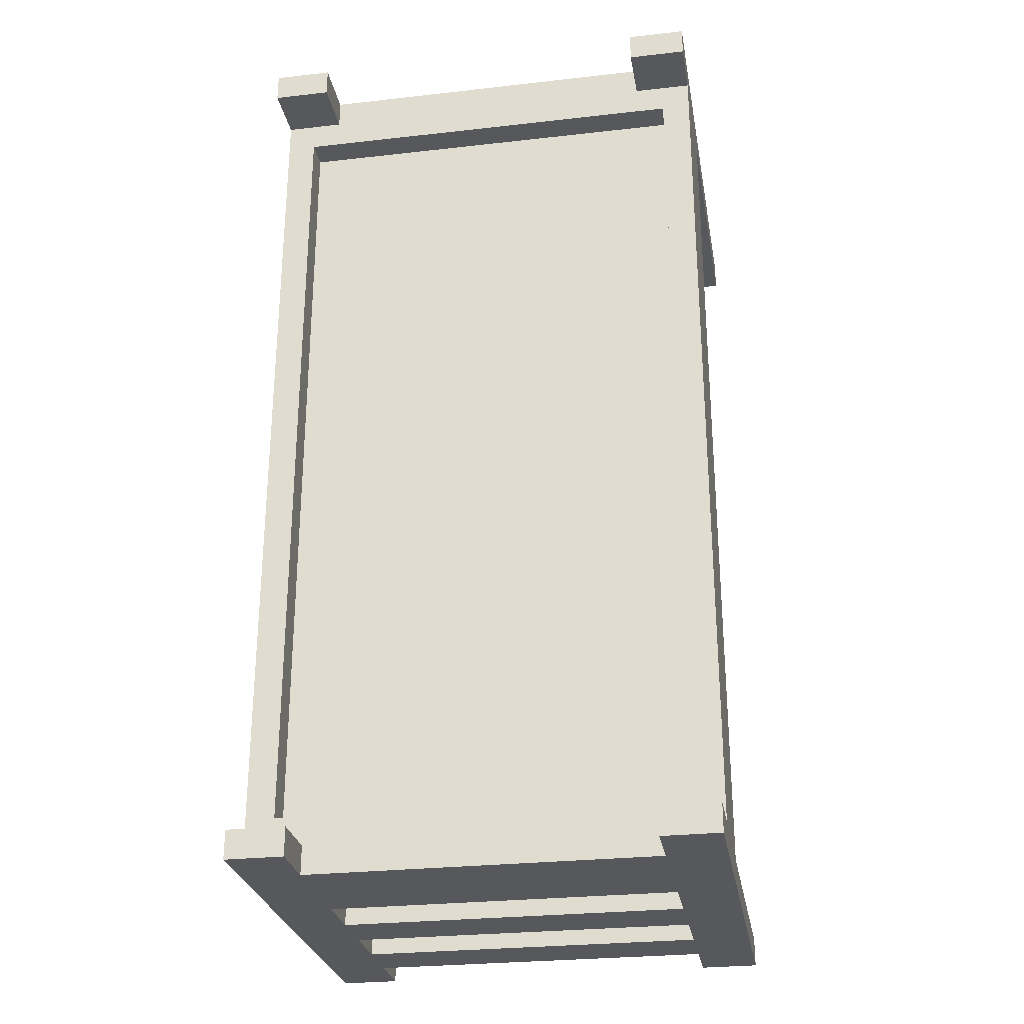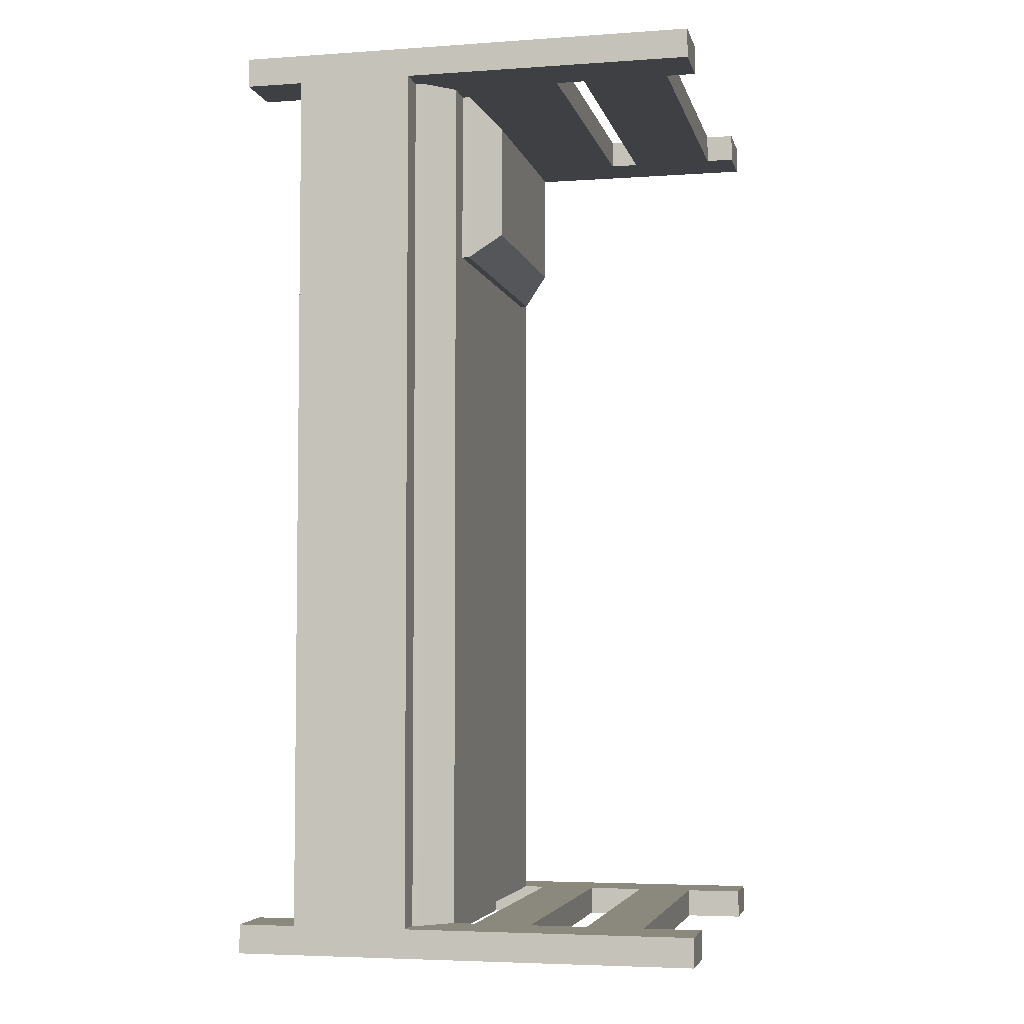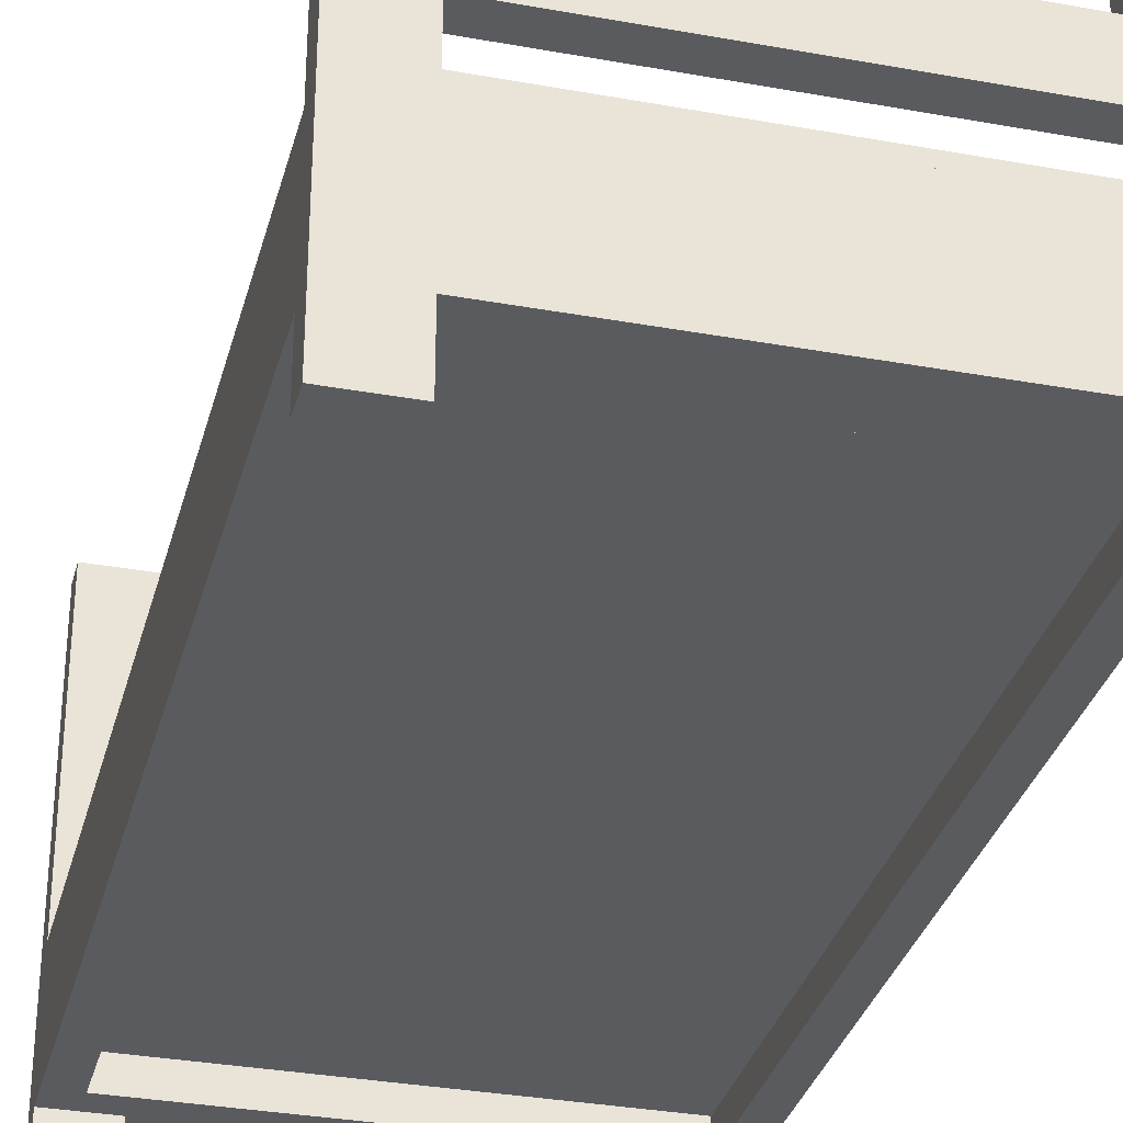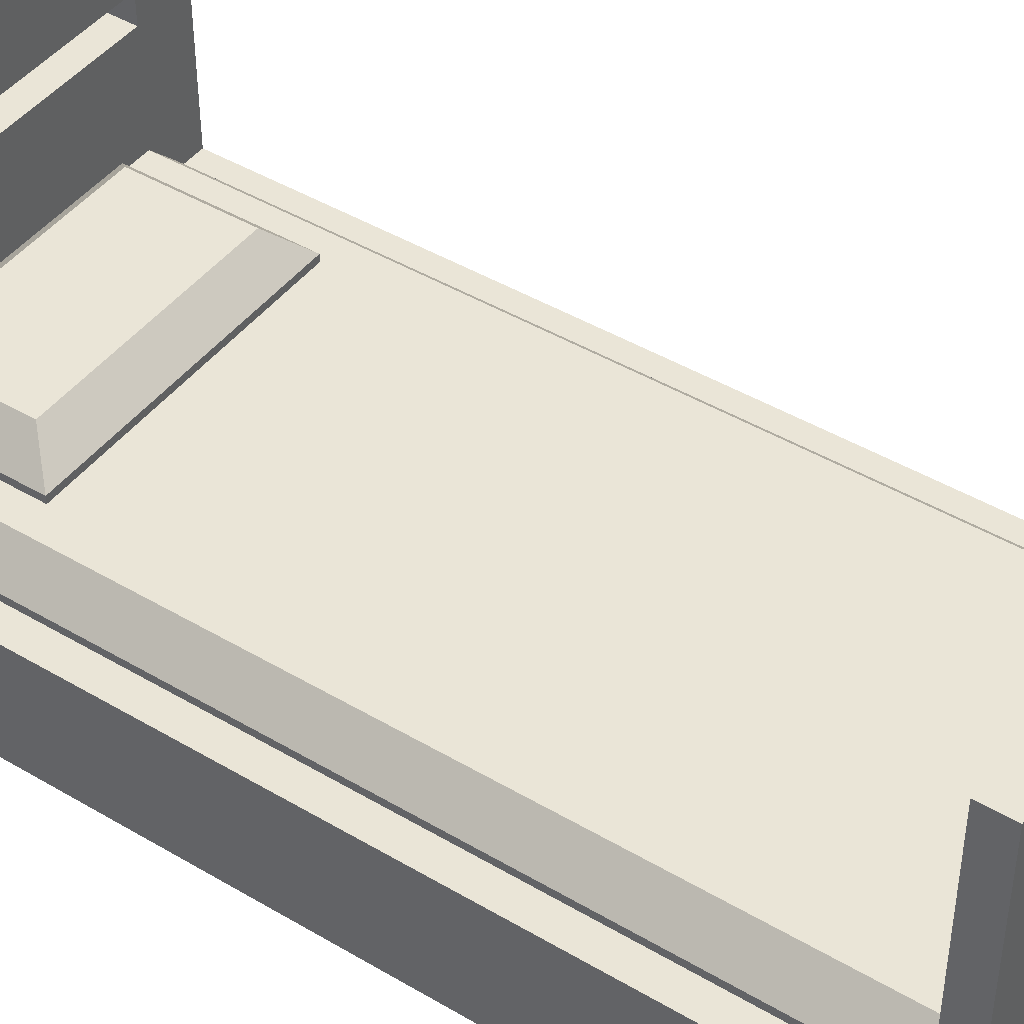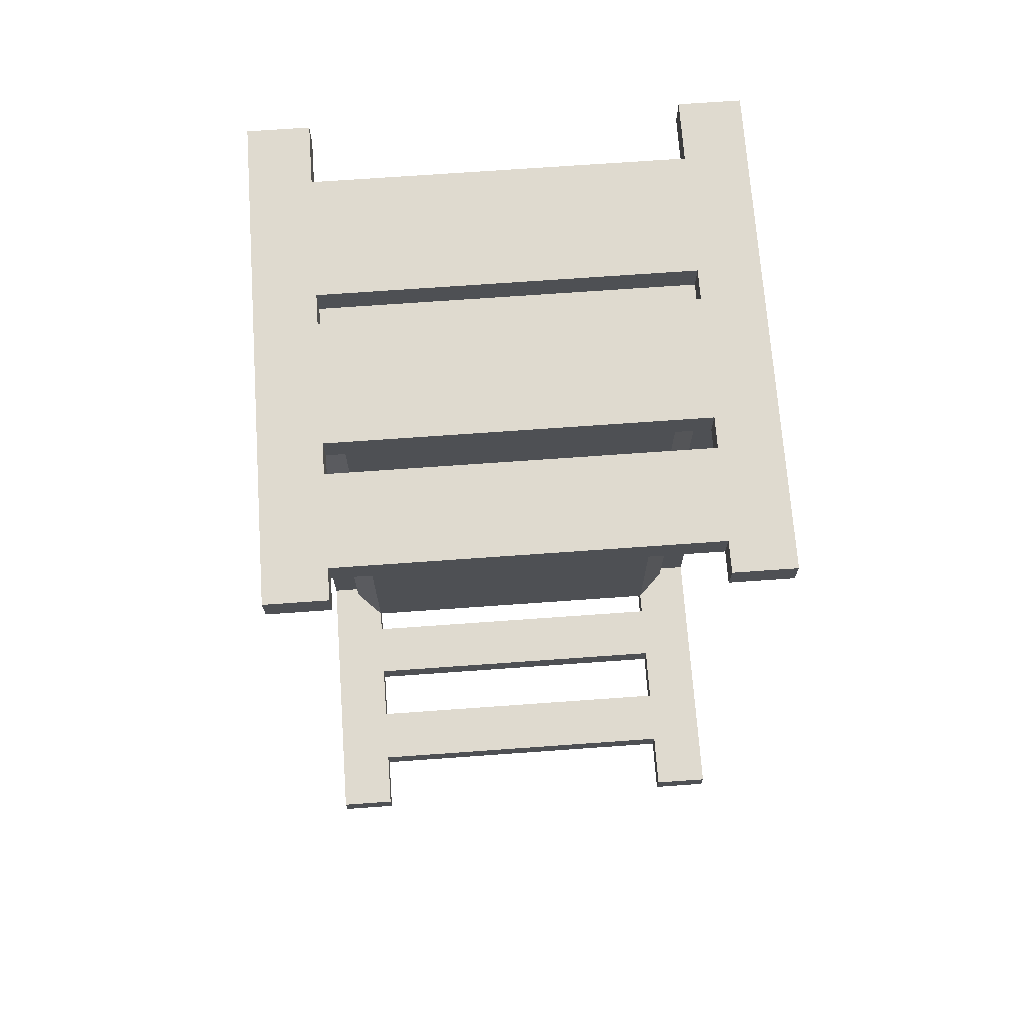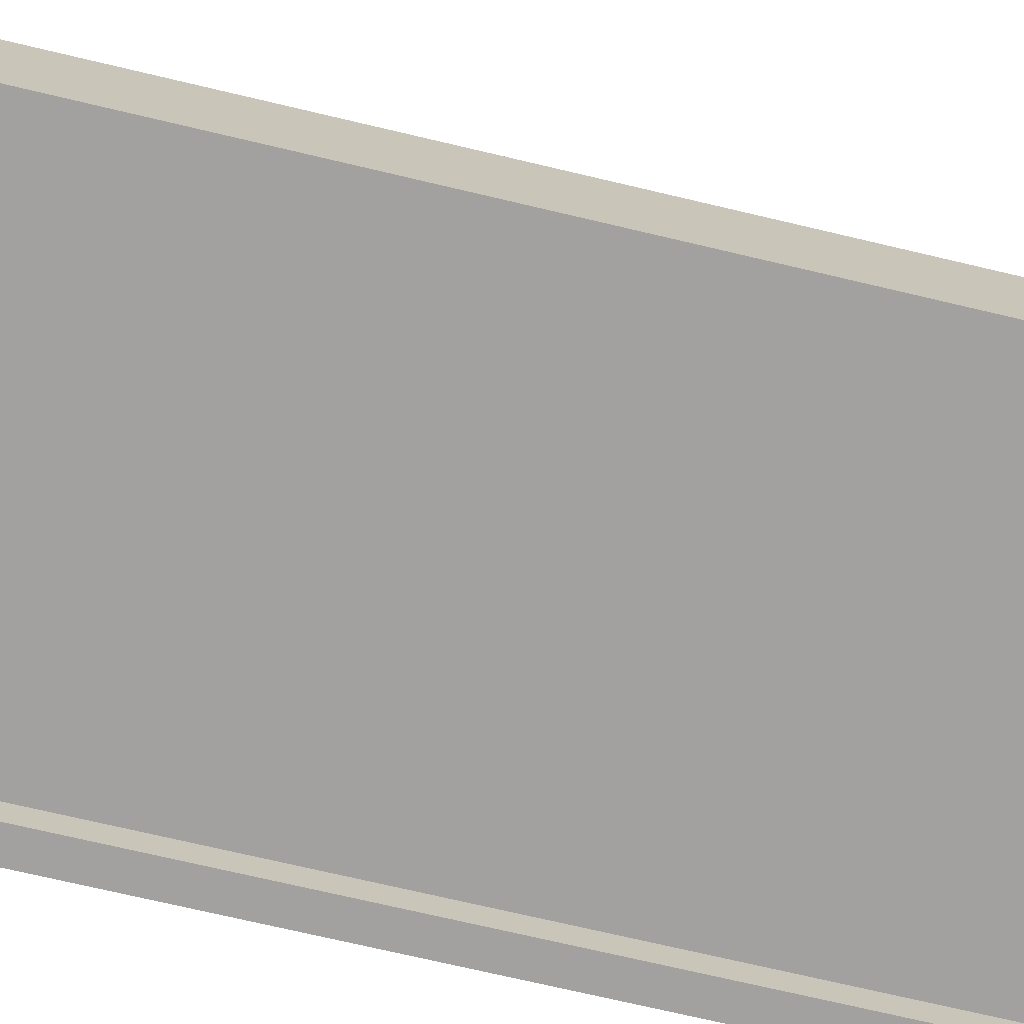
<metadata>
{"format":"obj","ext":"obj","renderer":"f3d","projection":"perspective","resolution":1024,"background":"white","views":[{"elev":-27.7,"azim":9.8,"up":"+Z"},{"elev":-4.6,"azim":102.6,"up":"+Z"},{"elev":-32.5,"azim":165.8,"up":"+Y"},{"elev":44.4,"azim":124.7,"up":"+Y"},{"elev":70.6,"azim":175.9,"up":"+Z"},{"elev":-72.2,"azim":-103.3,"up":"+Y"}]}
</metadata>
<code>
o Cube
v -0.5 -0.375 1.438
v -0.5 -0.375 -0.4375
v 0.5 -0.375 -0.4375
v 0.5 -0.375 1.438
v -0.5 -0.125 1.438
v -0.5 -0.125 -0.4375
v 0.5 -0.125 -0.4375
v 0.5 -0.125 1.438
v -0.4375 -0.125 1.438
v -0.4375 -0.125 -0.4375
v 0.4375 -0.125 -0.4375
v 0.4375 -0.125 1.438
v 0.375 -0.5 -0.4375
v 0.375 -0.5 -0.5
v 0.5 -0.5 -0.5
v 0.5 -0.5 -0.4375
v 0.375 0.5 -0.4375
v 0.375 0.5 -0.5
v 0.5 0.5 -0.5
v 0.5 0.5 -0.4375
v -0.5 -0.5 -0.4375
v -0.5 -0.5 -0.5
v -0.375 -0.5 -0.5
v -0.375 -0.5 -0.4375
v -0.5 0.5 -0.4375
v -0.5 0.5 -0.5
v -0.375 0.5 -0.5
v -0.375 0.5 -0.4375
v -0.375 -0.375 -0.4375
v -0.375 -0.375 -0.5
v 0.375 -0.375 -0.5
v 0.375 -0.375 -0.4375
v -0.375 -0.125 -0.4375
v -0.375 -0.125 -0.5
v 0.375 -0.125 -0.5
v 0.375 -0.125 -0.4375
v -0.375 0 -0.4375
v -0.375 0 -0.5
v 0.375 0 -0.5
v 0.375 0 -0.4375
v -0.375 0.125 -0.4375
v -0.375 0.125 -0.5
v 0.375 0.125 -0.5
v 0.375 0.125 -0.4375
v 0.375 -0.5 1.438
v 0.375 -0.5 1.5
v 0.5 -0.5 1.5
v 0.5 -0.5 1.438
v 0.375 0.5 1.438
v 0.375 0.5 1.5
v 0.5 0.5 1.5
v 0.5 0.5 1.438
v -0.5 -0.5 1.438
v -0.5 -0.5 1.5
v -0.375 -0.5 1.5
v -0.375 -0.5 1.438
v -0.5 0.5 1.438
v -0.5 0.5 1.5
v -0.375 0.5 1.5
v -0.375 0.5 1.438
v -0.375 -0.375 1.438
v -0.375 -0.375 1.5
v 0.375 -0.375 1.5
v 0.375 -0.375 1.438
v -0.375 -0.125 1.438
v -0.375 -0.125 1.5
v 0.375 -0.125 1.5
v 0.375 -0.125 1.438
v -0.375 -0.0625 1.438
v -0.375 -0.0625 1.5
v 0.375 -0.0625 1.5
v 0.375 -0.0625 1.438
v -0.375 0.1875 1.438
v -0.375 0.1875 1.5
v 0.375 0.1875 1.5
v 0.375 0.1875 1.438
v -0.375 0.25 1.438
v -0.375 0.25 1.5
v 0.375 0.25 1.5
v 0.375 0.25 1.438
v -0.375 0.4375 1.438
v -0.375 0.4375 1.5
v 0.375 0.4375 1.5
v 0.375 0.4375 1.438
v -0.5 -0.125 0.5
v -0.5 -0.375 0.5
v 0.5 -0.125 0.5
v 0.5 -0.375 0.5
v -0.4375 -0.125 0.5
v 0.4375 -0.125 0.5
v -0.4375 -0.375 0.5
v -0.4375 -0.375 1.438
v -0.4375 -0.1094 1.438
v -0.4375 -0.1094 -0.4375
v 0.4375 -0.1094 -0.4375
v 0.4375 -0.1094 1.438
v -0.375 -0.04688 1.438
v -0.375 -0.04688 -0.4375
v 0.375 -0.04688 -0.4375
v 0.375 -0.04688 1.438
v -0.3125 -0.04688 1.438
v -0.3125 -0.04688 1.062
v 0.3125 -0.04688 1.062
v 0.3125 -0.04688 1.438
v -0.375 -0.04688 0.5
v -0.4375 -0.1094 0.5
v 0.375 -0.04688 0.5
v 0.4375 -0.1094 0.5
v -0.3125 -0.03125 1.438
v -0.3125 -0.03125 1.062
v 0.3125 -0.03125 1.062
v 0.3125 -0.03125 1.438
v -0.25 0.03125 1.375
v -0.25 0.03125 1.125
v 0.25 0.03125 1.125
v 0.25 0.03125 1.375
v 0.4375 -0.375 1.438
v 0.4375 -0.375 0.5
v -0.4375 -0.375 1.375
v 0.4375 -0.375 1.375
v -0.4375 -0.375 -0.375
v 0.4375 -0.375 -0.375
v -0.4375 -0.3125 1.375
v 0.4375 -0.3125 1.375
v -0.4375 -0.3125 -0.375
v 0.4375 -0.3125 -0.375
v -0.4375 -0.125 1
v 0.4375 -0.125 1
v -0.4375 -0.1094 1
v 0.375 -0.04688 1
v -0.375 -0.04688 1
v 0.4375 -0.1094 1
v -0.4375 -0.3125 0.5
v 0.4375 -0.3125 0.5
v -0.5 -0.375 -0.4375
v 0.5 -0.375 -0.4375
v -0.5 -0.375 0.5
v 0.5 -0.375 0.5
v -0.4375 -0.375 0.5
v -0.4375 -0.375 -0.4375
v 0.4375 -0.375 -0.4375
v 0.4375 -0.375 0.5
v -0.4375 -0.375 -0.375
v 0.4375 -0.375 -0.375
v 0 -0.08029 -0.4375
v -0.375 0.25 -0.4375
v -0.375 0.25 -0.5
v 0.375 0.25 -0.5
v 0.375 0.25 -0.4375
v -0.375 0.375 -0.4375
v -0.375 0.375 -0.5
v 0.375 0.375 -0.5
v 0.375 0.375 -0.4375
g Cube_Cube_frame-metal
f 85 6 2 86
f 87 8 4 88
f 11 90 87 7
f 87 90 128 12 8
f 1 86 91 92
f 7 87 88 3
f 5 85 86 1
f 88 4 117 118
f 119 92 117 120
f 121 125 126 122
f 120 124 123 119
f 85 89 10 6
f 89 85 5 9 127
f 133 91 119 123
f 118 134 124 120
f 122 126 134 118
f 125 121 91 133
f 137 135 140 139
f 136 138 142 141
f 143 140 141 144
g Cube_Cube_head-foot-wood
f 50 46 47 51
f 17 18 14 13
f 18 19 15 14
f 19 20 16 15
f 20 17 13 16
f 13 14 15 16
f 20 19 18 17
f 25 26 22 21
f 26 27 23 22
f 27 28 24 23
f 28 25 21 24
f 21 22 23 24
f 28 27 26 25
f 44 41 37 40
f 34 35 31 30
f 42 43 39 38
f 49 45 46 50
f 29 30 31 32
f 36 35 34 33
f 37 38 39 40
f 44 43 42 41
f 51 47 48 52
f 52 48 45 49
f 45 48 47 46
f 52 49 50 51
f 57 53 54 58
f 58 54 55 59
f 59 55 56 60
f 60 56 53 57
f 53 56 55 54
f 60 57 58 59
f 76 72 69 73
f 66 62 63 67
f 74 70 71 75
f 61 64 63 62
f 68 65 66 67
f 69 72 71 70
f 76 73 74 75
f 84 80 77 81
f 82 78 79 83
f 77 80 79 78
f 84 81 82 83
f 153 150 146 149
f 151 152 148 147
f 146 147 148 149
f 153 152 151 150
g Cube_Cube_white-wool
f 127 9 93 129
f 9 12 96 93
f 130 100 96 132
f 100 97 93 96
f 97 131 129 93
f 100 130 131 97
f 12 128 132 96
g Cube_Cube_colored-wool
f 11 10 94 95
f 90 11 95 108
f 10 89 106 94
f 128 90 108 132
f 105 98 94 106
f 107 99 98 105
f 130 107 105 131
f 99 107 108 95
f 131 105 106 129
f 107 130 132 108
f 89 127 129 106
f 98 99 145
f 99 95 145
f 95 94 145
f 94 98 145
g Cube_Cube_bottom-stuff
f 134 126 125 133
f 124 134 133 123
g Cube_Cube_pillow
f 113 114 110 109
f 114 115 111 110
f 115 116 112 111
f 116 115 114 113
f 109 112 116 113
f 104 103 111 112
f 103 102 110 111
f 102 101 109 110

</code>
